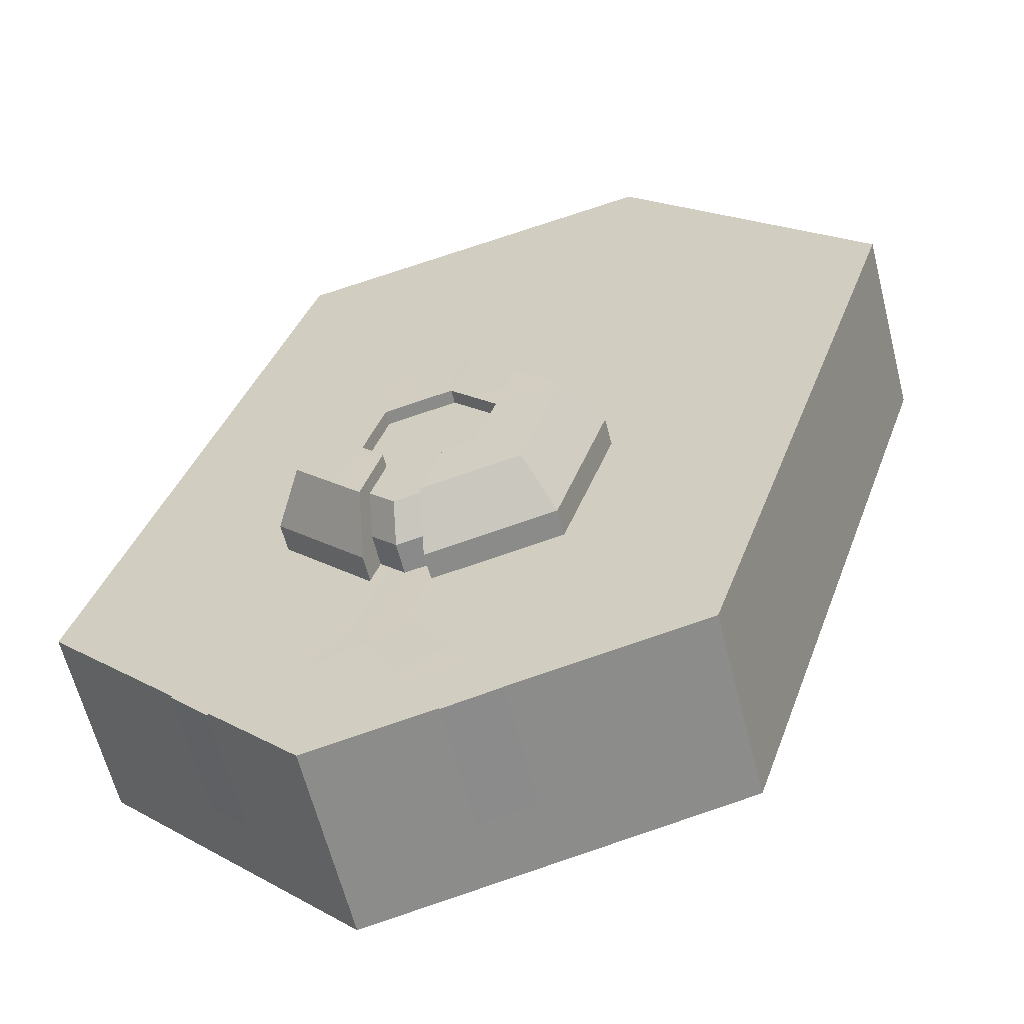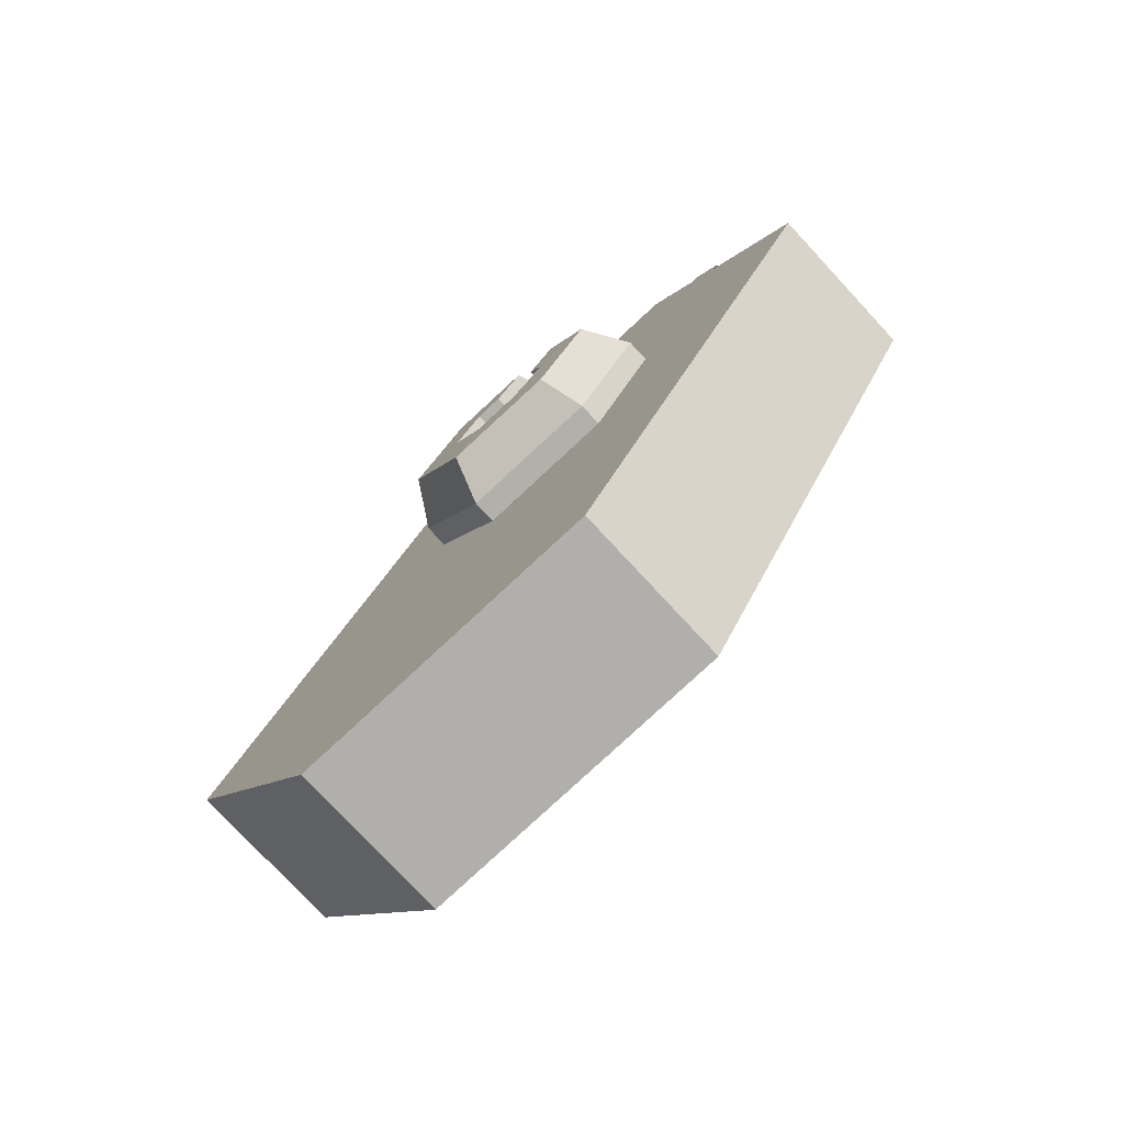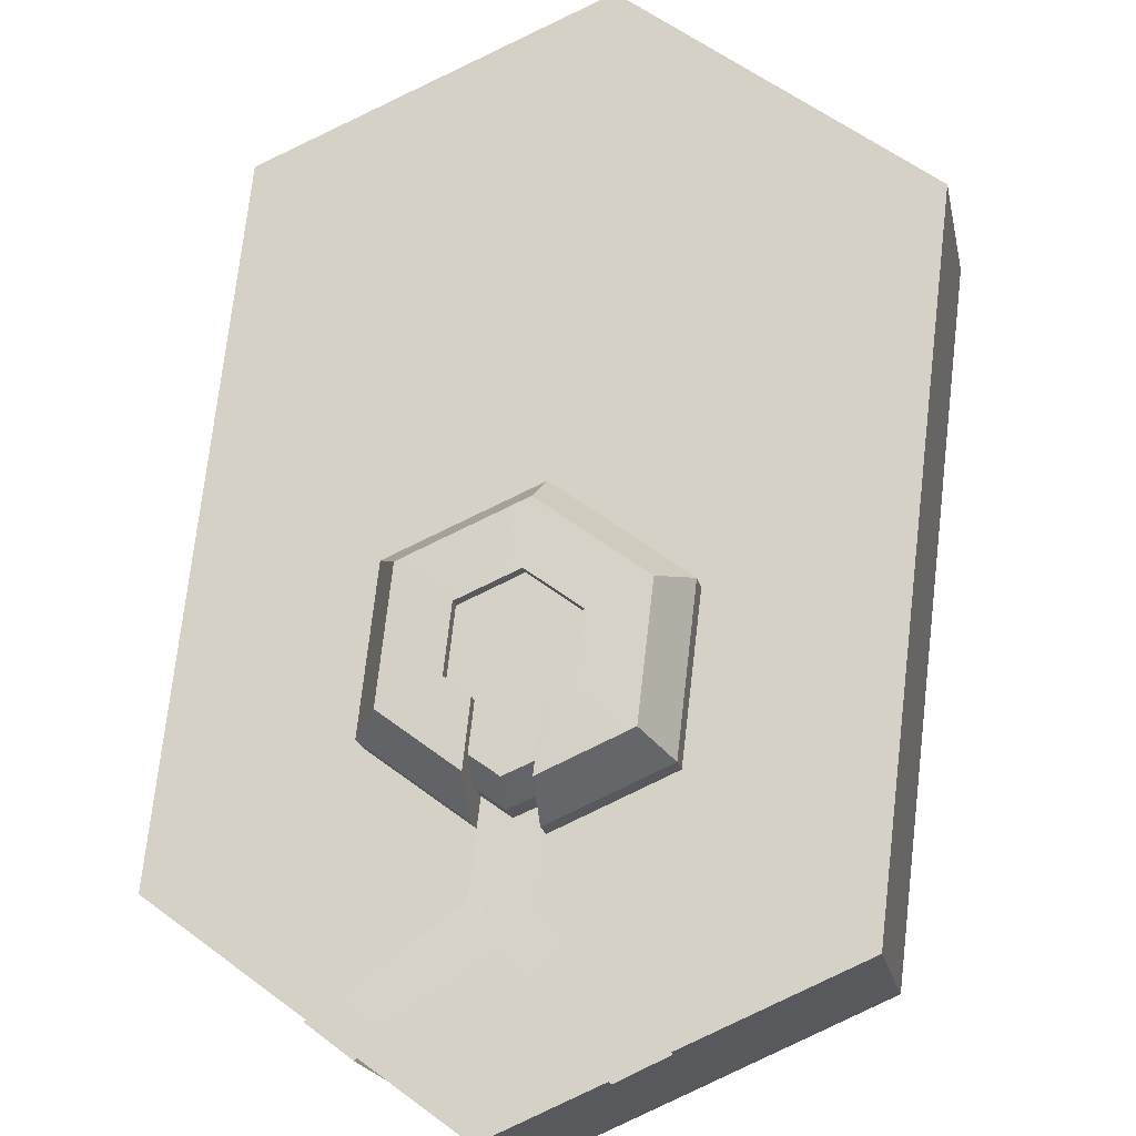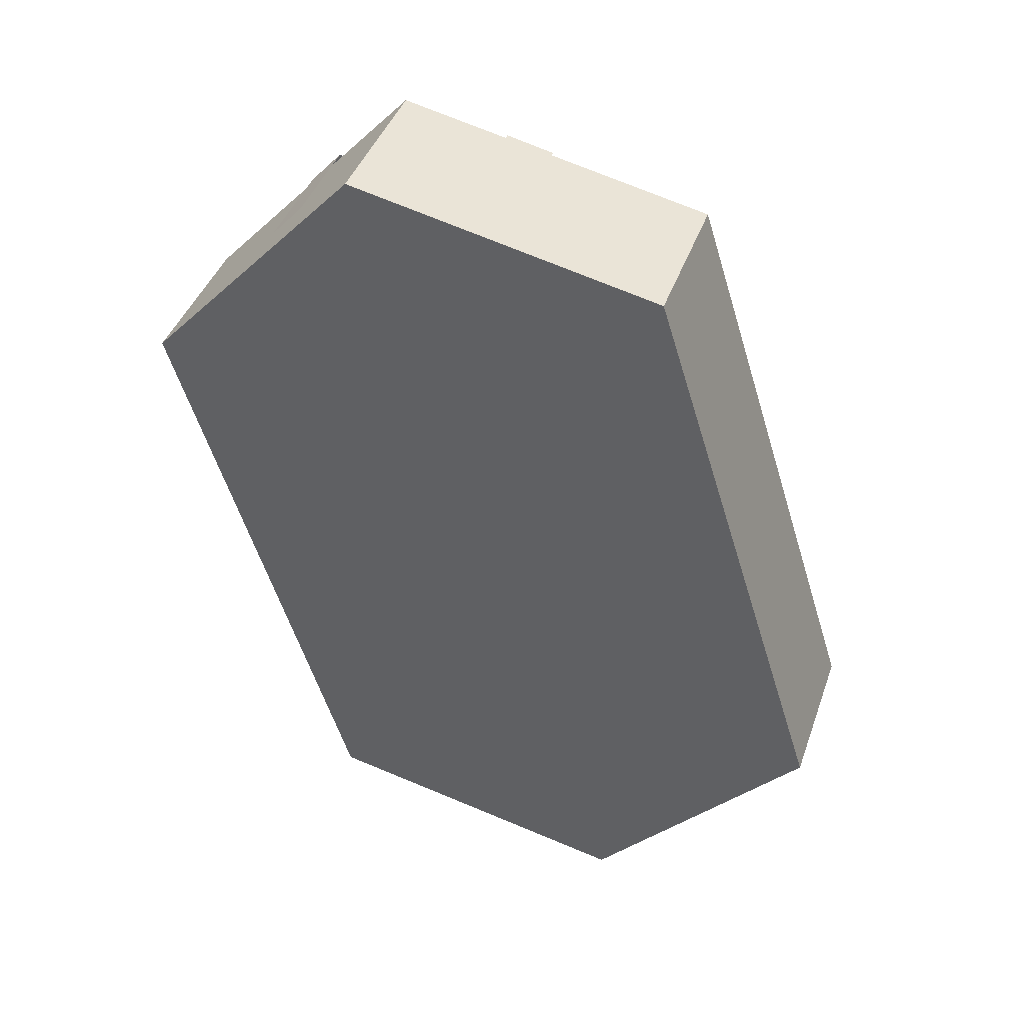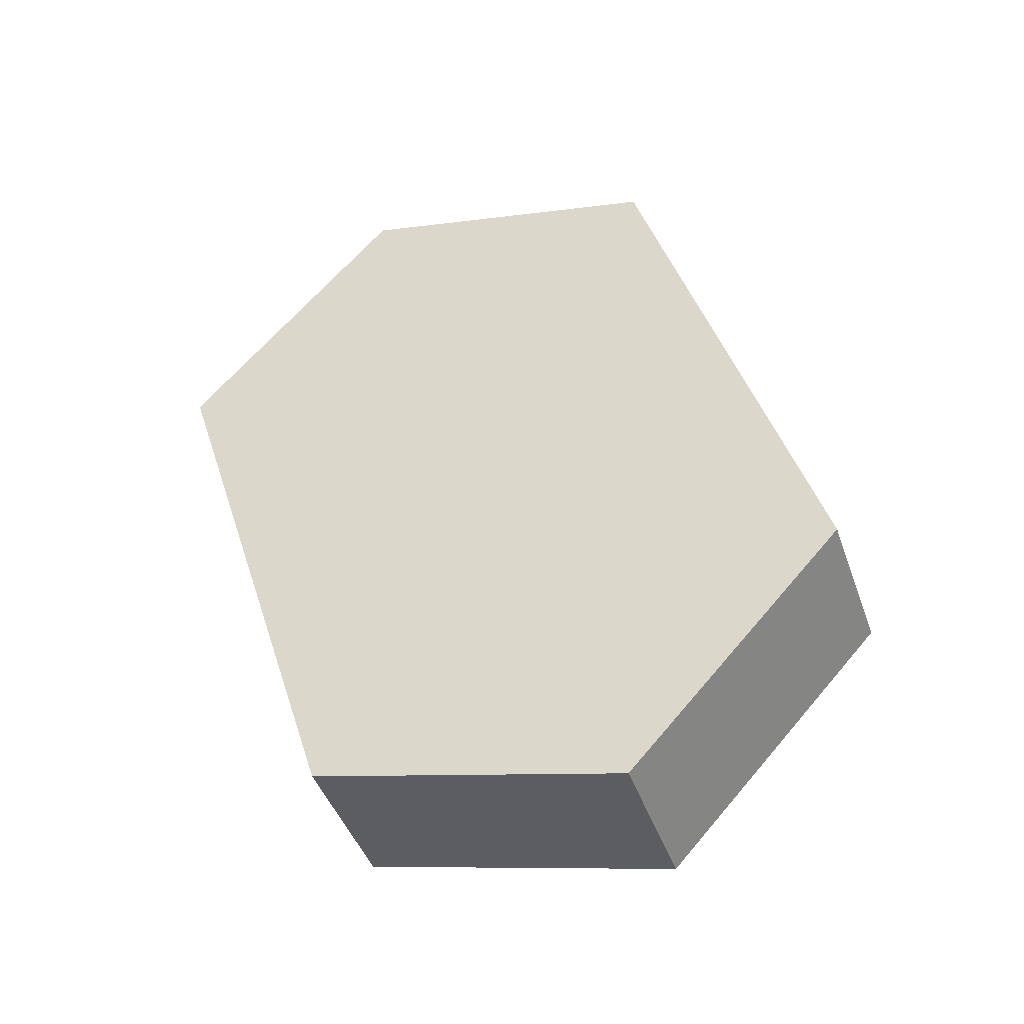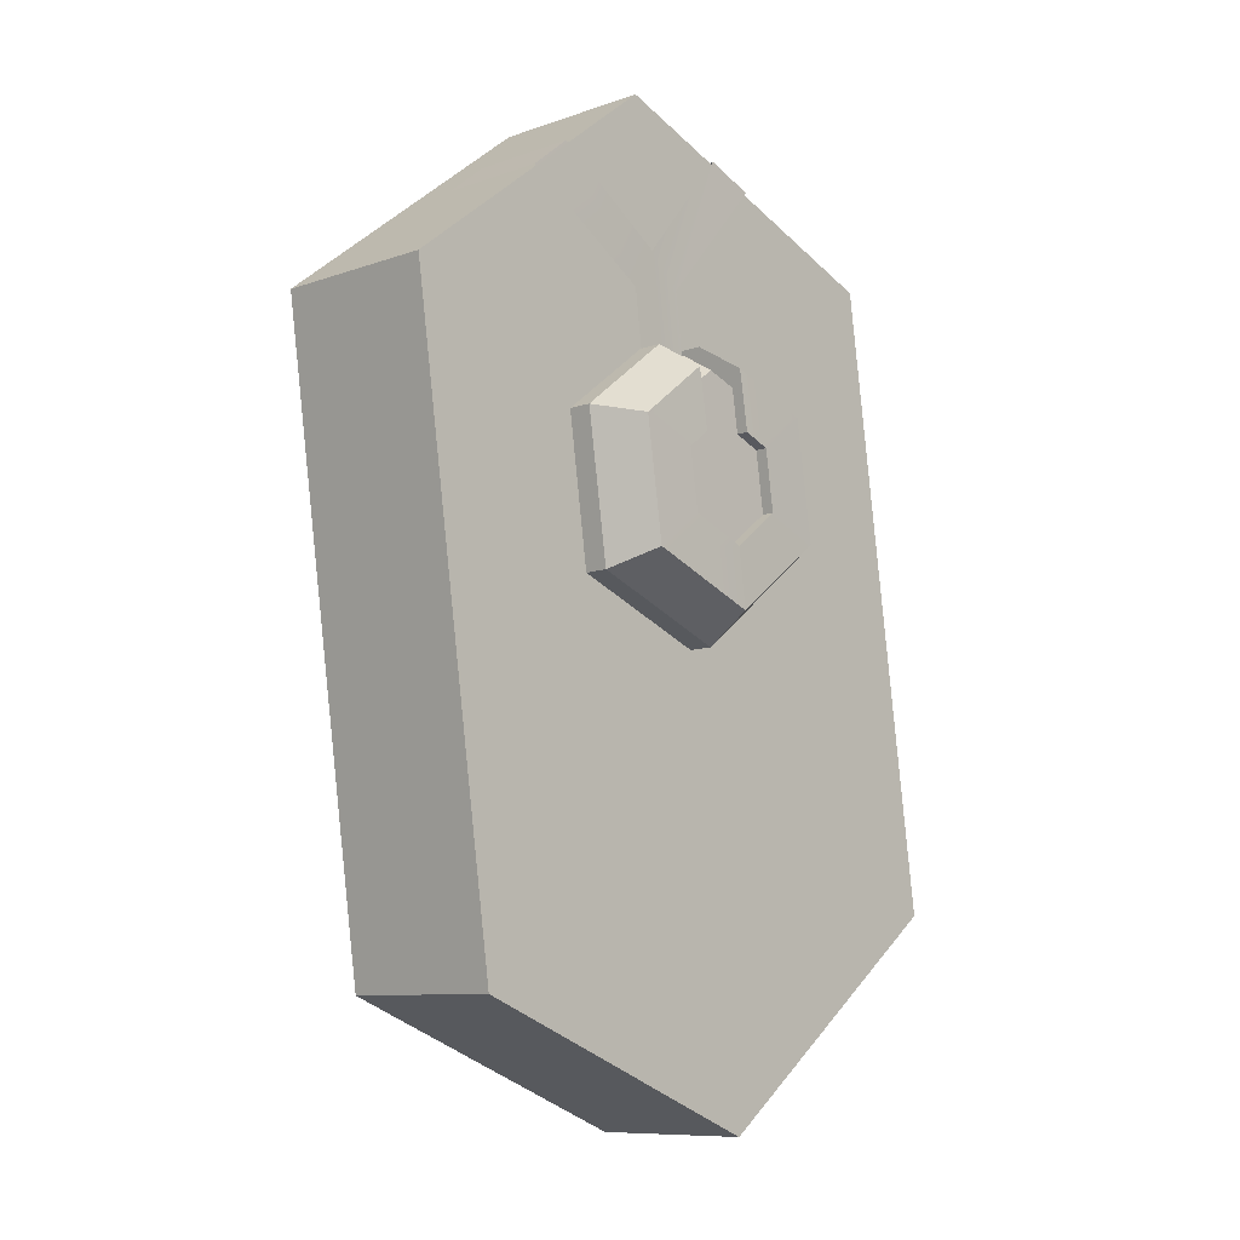
<metadata>
{"format":"obj","ext":"obj","renderer":"f3d","projection":"perspective","resolution":1024,"background":"white","views":[{"elev":13.3,"azim":10.1,"up":"+Y"},{"elev":-52.7,"azim":-122.8,"up":"+Z"},{"elev":53.3,"azim":-1.1,"up":"+Y"},{"elev":22.3,"azim":31.1,"up":"+Z"},{"elev":-62.0,"azim":31.1,"up":"+Z"},{"elev":17.2,"azim":142.5,"up":"+Z"}]}
</metadata>
<code>
g Spidertank_debris.001
v -2.274 21.05 0.1373
v -2.284 21.1 0.1539
v -2.326 21.3 0.2212
v -2.588 21 0.07657
v -2.64 21.25 0.1605
v -2.599 21.05 0.09327
v -2.311 21.37 0.08673
v -2.28 21.22 0.03716
v -2.449 21.17 0.09136
v -2.48 21.32 0.1409
v -2.331 21.58 0.03998
v -2.311 21.37 0.08673
v -2.48 21.32 0.1409
v -2.5 21.52 0.09418
v -2.298 21.66 -0.193
v -2.331 21.58 0.03998
v -2.5 21.52 0.09418
v -2.467 21.61 -0.1388
v -2.148 21.71 -0.2455
v -2.102 21.83 -0.573
v -2.374 21.85 -0.7939
v -2.693 21.74 -0.6873
v -2.74 21.63 -0.3597
v -2.612 21.62 -0.2537
v -2.645 21.53 -0.0207
v -2.346 21.07 0.494
v -1.761 20.96 1.188
v -2.033 20.87 1.283
v -2.531 20.98 0.66
v -2.28 21.22 0.03716
v -2.449 21.17 0.09136
v -2.594 21.18 -0.02353
v -2.66 21.02 0.4333
v -3.174 20.71 1.063
v -3.405 20.72 0.8705
v -1.761 20.96 1.188
v -1.635 20.35 0.9848
v -1.907 20.26 1.08
v -2.033 20.87 1.283
v -2.625 21.33 0.02605
v -2.48 21.32 0.1409
v -2.449 21.17 0.09136
v -2.594 21.18 -0.02353
v -2.645 21.53 -0.0207
v -2.5 21.52 0.09418
v -2.48 21.32 0.1409
v -2.625 21.33 0.02605
v -3.405 20.72 0.8705
v -3.174 20.71 1.063
v -3.048 20.1 0.8596
v -3.279 20.11 0.6676
v -1.796 22.1 -3.974
v -0.3548 22.47 -2.574
v -1.892 22.56 -3.821
v -0.2589 22.01 -2.727
v -1.7 21.63 -4.127
v -0.163 21.54 -2.879
v -0.7479 20.78 0.7118
v -2.644 20.68 1.467
v -0.8438 21.25 0.8645
v -2.548 20.21 1.315
v -0.6519 20.31 0.5591
v -2.453 19.75 1.162
v -0.2589 22.01 -2.727
v -0.8438 21.25 0.8645
v -0.3548 22.47 -2.574
v -0.7479 20.78 0.7118
v -0.163 21.54 -2.879
v -0.6519 20.31 0.5591
v -0.3548 22.47 -2.574
v -0.8438 21.25 0.8645
v -2.644 20.68 1.467
v -1.892 22.56 -3.821
v -1.7 21.63 -4.127
v -2.453 19.75 1.162
v -0.6519 20.31 0.5591
v -0.163 21.54 -2.879
v -2.267 21.83 -1.335
v -1.597 21.79 -0.792
v -1.802 21.99 -0.657
v -2.342 22.02 -1.094
v -1.597 21.79 -0.792
v -1.711 21.49 0.01323
v -1.893 21.76 -0.008438
v -1.802 21.99 -0.657
v -1.711 21.49 0.01323
v -2.326 21.3 0.2212
v -2.356 21.61 0.1485
v -1.893 21.76 -0.008438
v -2.161 21.78 -0.2237
v -2.067 21.32 -0.3762
v -2.02 21.44 -0.7037
v -2.115 21.89 -0.5513
v -1.659 21.24 -0.07072
v -2.274 21.05 0.1373
v -2.326 21.3 0.2212
v -1.711 21.49 0.01323
v -1.545 21.53 -0.8759
v -1.659 21.24 -0.07072
v -1.711 21.49 0.01323
v -1.597 21.79 -0.792
v -2.215 21.58 -1.419
v -1.545 21.53 -0.8759
v -1.597 21.79 -0.792
v -2.267 21.83 -1.335
v -1.802 21.99 -0.657
v -2.388 21.91 -0.7722
v -2.342 22.02 -1.094
v -2.115 21.89 -0.5513
v -1.893 21.76 -0.008438
v -2.161 21.78 -0.2237
v -2.311 21.73 -0.1713
v -2.356 21.61 0.1485
v -2.326 21.3 0.2212
v -2.284 21.1 0.1539
v -2.262 21.15 -0.002667
v -2.356 21.61 0.1485
v -2.217 21.27 -0.3237
v -2.311 21.73 -0.1713
v -2.115 21.89 -0.5513
v -2.02 21.44 -0.7037
v -2.293 21.45 -0.9246
v -2.388 21.91 -0.7722
v -2.311 21.73 -0.1713
v -2.217 21.27 -0.3237
v -2.067 21.32 -0.3762
v -2.161 21.78 -0.2237
v -1.796 22.1 -3.974
v -1.892 22.56 -3.821
v -3.693 22 -3.218
v -3.597 21.53 -3.371
v -1.7 21.63 -4.127
v -3.501 21.06 -3.524
v -4.086 20.3 0.06741
v -4.182 20.77 0.2201
v -2.644 20.68 1.467
v -2.548 20.21 1.315
v -3.99 19.84 -0.08529
v -2.453 19.75 1.162
v -3.597 21.53 -3.371
v -3.693 22 -3.218
v -4.182 20.77 0.2201
v -4.086 20.3 0.06741
v -3.501 21.06 -3.524
v -3.99 19.84 -0.08529
v -3.693 22 -3.218
v -1.892 22.56 -3.821
v -2.644 20.68 1.467
v -4.182 20.77 0.2201
v -1.7 21.63 -4.127
v -3.501 21.06 -3.524
v -3.99 19.84 -0.08529
v -2.453 19.75 1.162
v -2.548 20.21 1.315
v -2.644 20.68 1.467
v -1.892 22.56 -3.821
v -1.796 22.1 -3.974
v -2.453 19.75 1.162
v -1.7 21.63 -4.127
v -2.267 21.83 -1.335
v -2.342 22.02 -1.094
v -2.974 21.82 -0.8833
v -3.052 21.58 -1.073
v -3.052 21.58 -1.073
v -2.974 21.82 -0.8833
v -3.065 21.59 -0.2347
v -3.166 21.29 -0.2676
v -3.166 21.29 -0.2676
v -3.065 21.59 -0.2347
v -2.67 21.56 0.08786
v -2.64 21.25 0.1605
v -2.753 21.69 -0.338
v -2.707 21.81 -0.6655
v -2.612 21.35 -0.818
v -2.659 21.23 -0.4904
v -3.114 21.04 -0.3516
v -3.166 21.29 -0.2676
v -2.64 21.25 0.1605
v -2.588 21 0.07657
v -3 21.33 -1.157
v -3.052 21.58 -1.073
v -3.166 21.29 -0.2676
v -3.114 21.04 -0.3516
v -2.215 21.58 -1.419
v -2.267 21.83 -1.335
v -3.052 21.58 -1.073
v -3 21.33 -1.157
v -2.974 21.82 -0.8833
v -2.342 22.02 -1.094
v -2.388 21.91 -0.7722
v -2.707 21.81 -0.6655
v -3.065 21.59 -0.2347
v -2.753 21.69 -0.338
v -2.626 21.68 -0.2319
v -2.67 21.56 0.08786
v -2.64 21.25 0.1605
v -2.576 21.11 -0.06335
v -2.599 21.05 0.09327
v -2.67 21.56 0.08786
v -2.531 21.22 -0.3844
v -2.626 21.68 -0.2319
v -2.707 21.81 -0.6655
v -2.388 21.91 -0.7722
v -2.293 21.45 -0.9246
v -2.612 21.35 -0.818
v -2.626 21.68 -0.2319
v -2.753 21.69 -0.338
v -2.659 21.23 -0.4904
v -2.531 21.22 -0.3844
g Spidertank_debris.001_0
f 3 2 1
f 6 5 4
f 9 8 7
f 10 9 7
f 13 12 11
f 14 13 11
f 17 16 15
f 18 17 15
f 18 15 19
f 18 19 20
f 20 21 18
f 18 21 22
f 22 23 18
f 23 24 18
f 17 18 24
f 25 17 24
f 28 27 26
f 29 28 26
f 29 26 30
f 31 29 30
f 29 31 32
f 33 29 32
f 34 29 33
f 35 34 33
f 38 37 36
f 39 38 36
f 42 41 40
f 43 42 40
f 46 45 44
f 47 46 44
f 50 49 48
f 51 50 48
f 54 53 52
f 53 55 52
f 52 55 56
f 55 57 56
f 60 59 58
f 59 61 58
f 58 61 62
f 61 63 62
f 66 65 64
f 65 67 64
f 64 67 68
f 67 69 68
f 72 71 70
f 73 72 70
f 76 75 74
f 77 76 74
f 80 79 78
f 81 80 78
f 84 83 82
f 85 84 82
f 88 87 86
f 89 88 86
f 92 91 90
f 93 92 90
f 96 95 94
f 97 96 94
f 100 99 98
f 101 100 98
f 104 103 102
f 105 104 102
f 108 107 106
f 107 109 106
f 106 109 110
f 109 111 110
f 110 111 112
f 113 110 112
f 116 115 114
f 117 116 114
f 118 116 117
f 119 118 117
f 122 121 120
f 123 122 120
f 126 125 124
f 127 126 124
f 130 129 128
f 131 130 128
f 131 128 132
f 133 131 132
f 136 135 134
f 137 136 134
f 137 134 138
f 139 137 138
f 142 141 140
f 143 142 140
f 143 140 144
f 145 143 144
f 148 147 146
f 149 148 146
f 152 151 150
f 153 152 150
f 156 155 154
f 157 156 154
f 157 154 158
f 159 157 158
f 162 161 160
f 163 162 160
f 166 165 164
f 167 166 164
f 170 169 168
f 171 170 168
f 174 173 172
f 175 174 172
f 178 177 176
f 179 178 176
f 182 181 180
f 183 182 180
f 186 185 184
f 187 186 184
f 190 189 188
f 191 190 188
f 191 188 192
f 193 191 192
f 193 192 194
f 192 195 194
f 198 197 196
f 197 199 196
f 197 200 199
f 200 201 199
f 204 203 202
f 205 204 202
f 208 207 206
f 209 208 206

</code>
